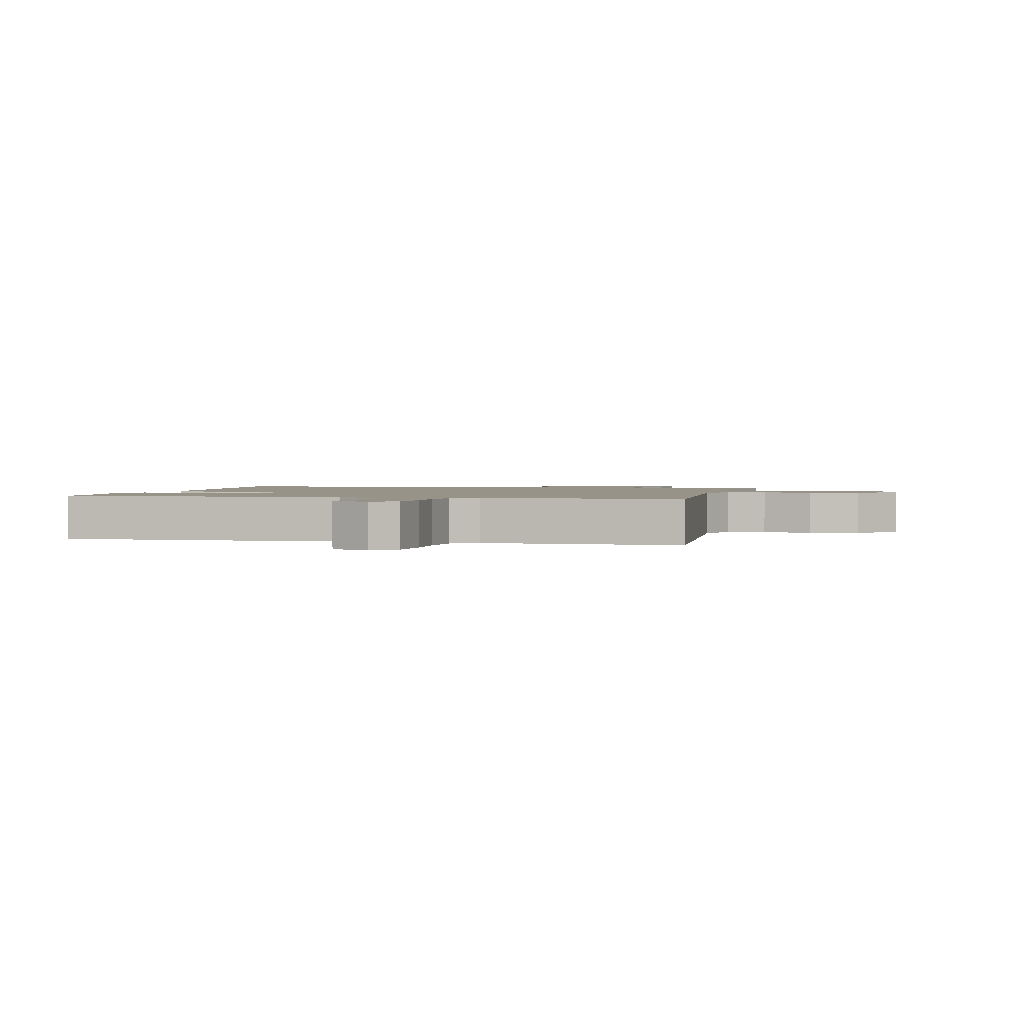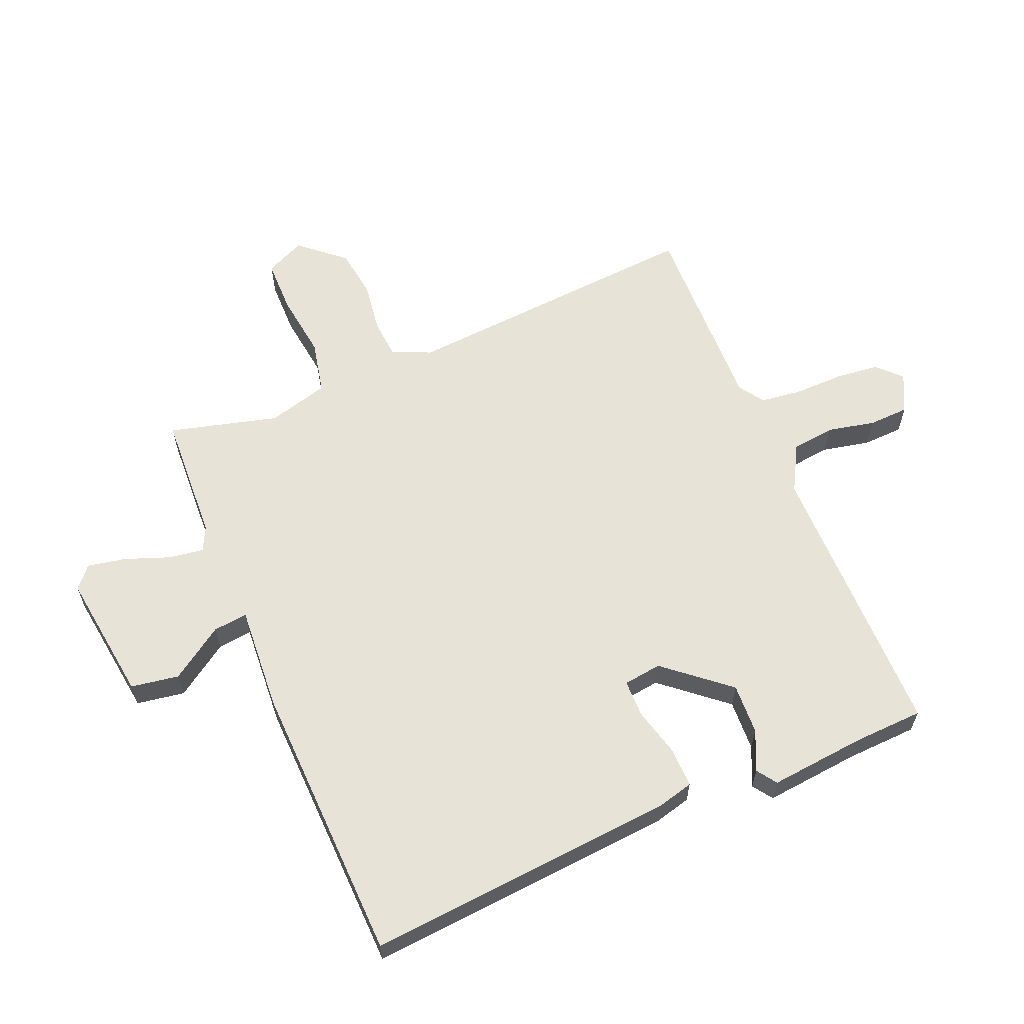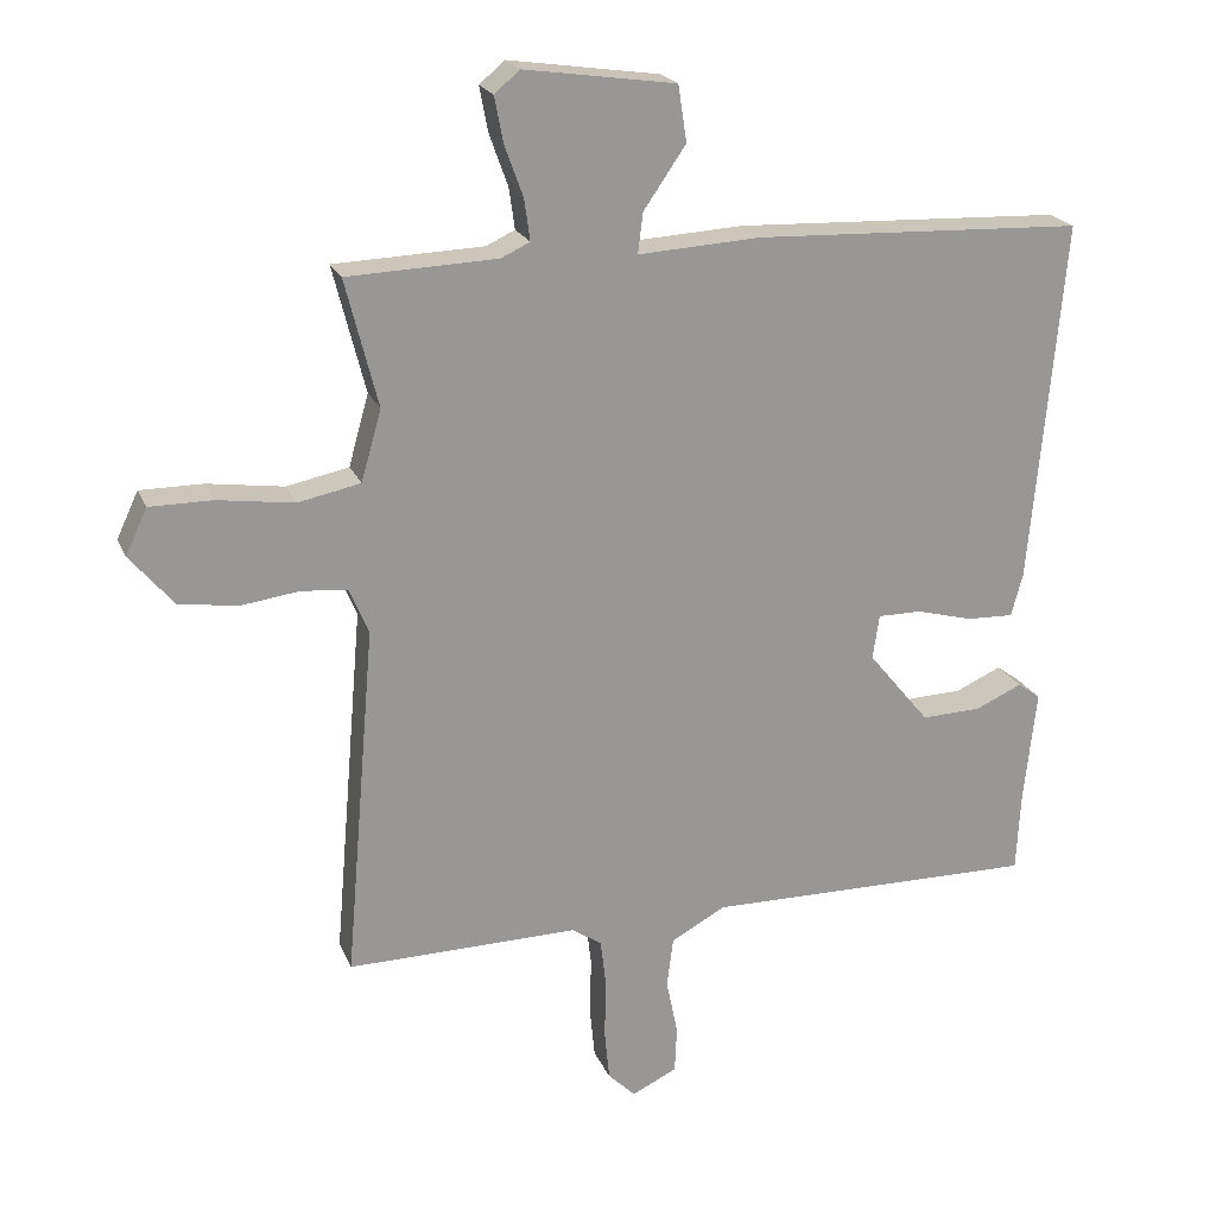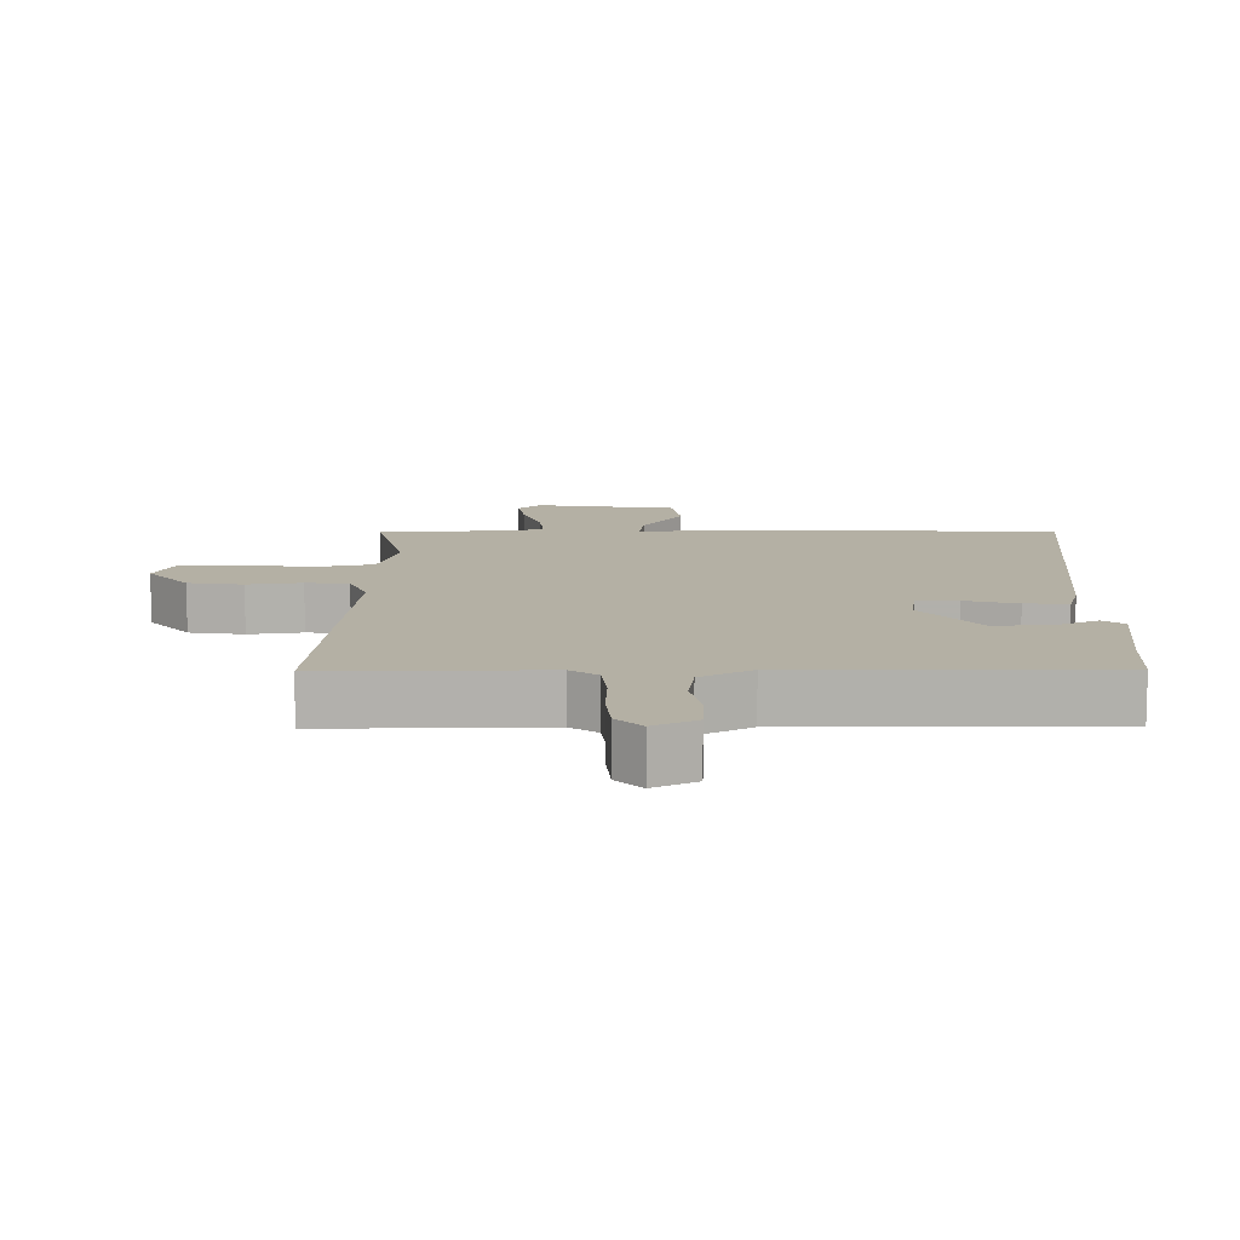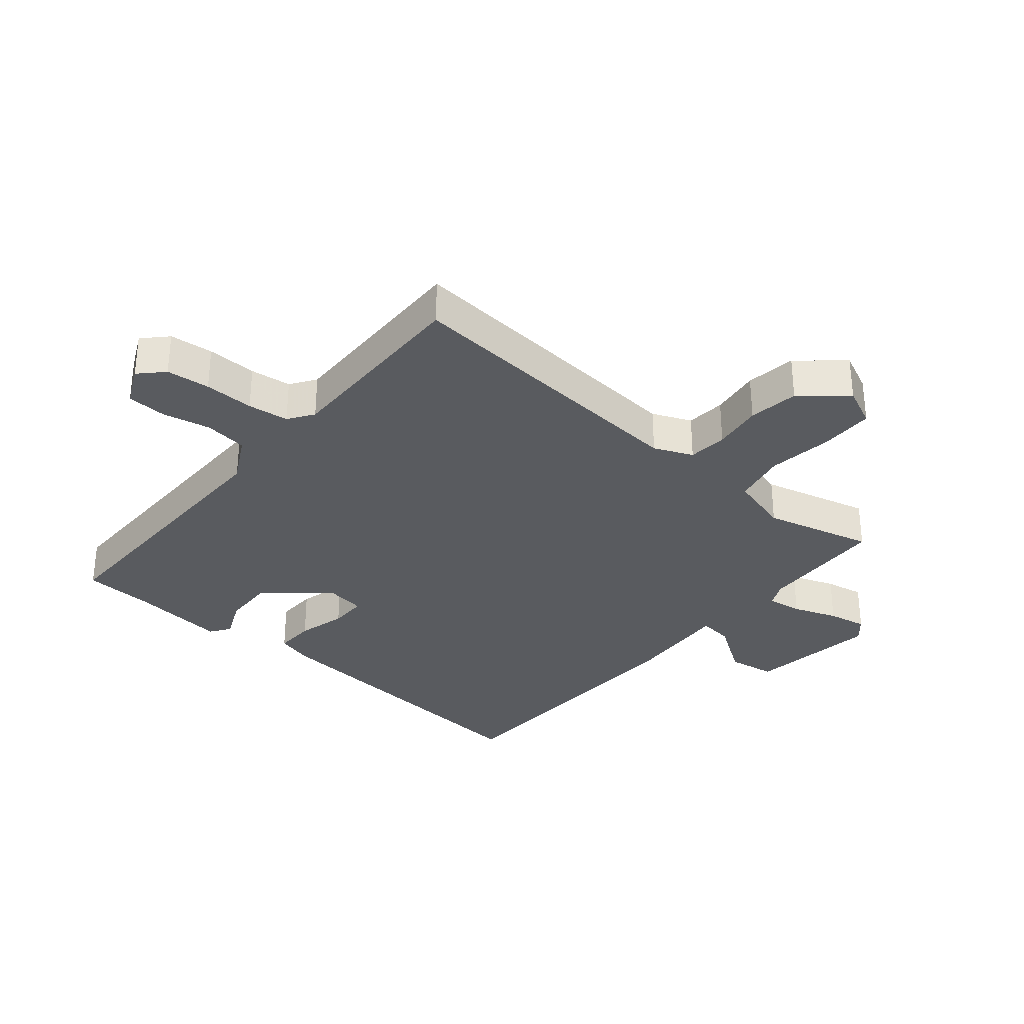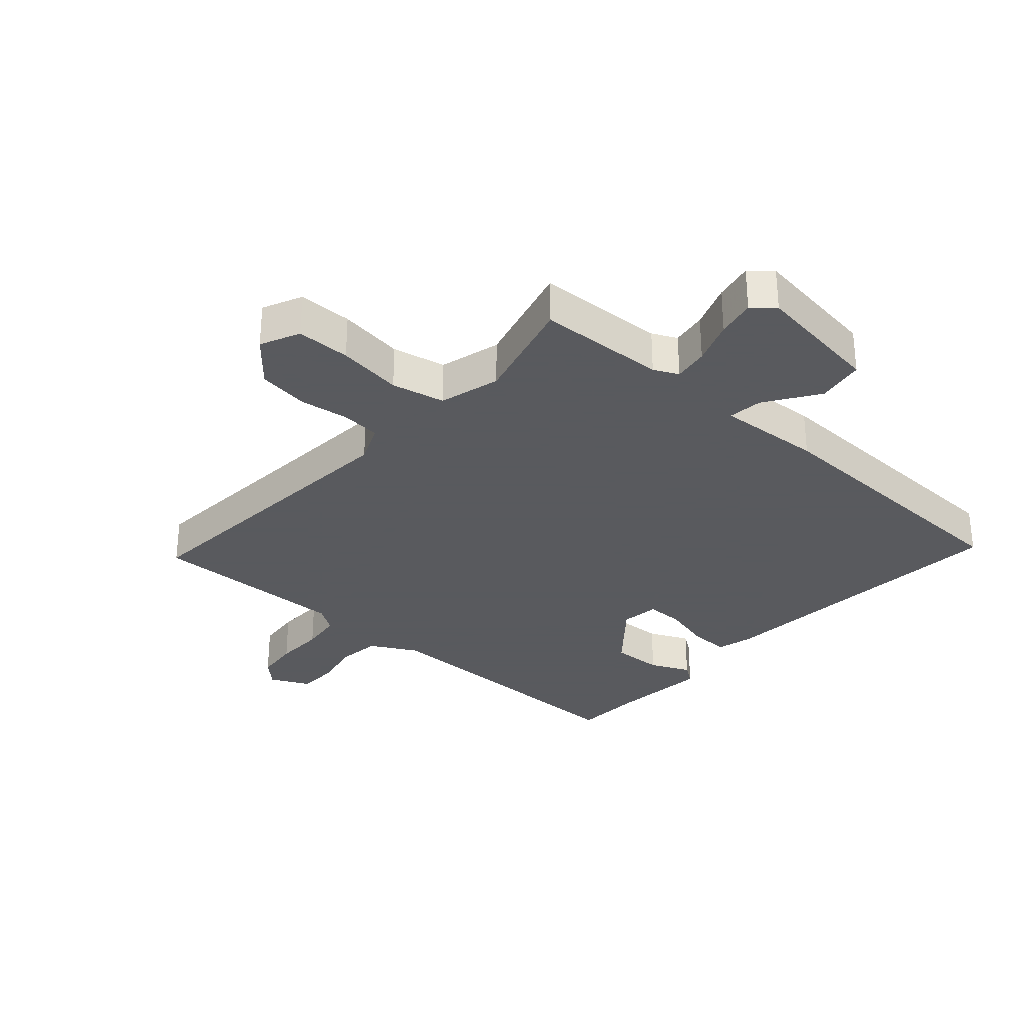
<metadata>
{"format":"obj","ext":"obj","renderer":"f3d","projection":"perspective","resolution":1024,"background":"white","views":[{"elev":1.6,"azim":-166.2,"up":"+Y"},{"elev":61.5,"azim":67.7,"up":"+Y"},{"elev":21.0,"azim":-18.1,"up":"+Z"},{"elev":-78.5,"azim":0.1,"up":"+Z"},{"elev":-32.5,"azim":-129.9,"up":"+Y"},{"elev":-31.2,"azim":-41.3,"up":"+Y"}]}
</metadata>
<code>
v 0.471 0.07 -0.525
v 0.008 0.07 -0.521
v -0.068 0.07 -0.562
v -0.077 0.07 -0.632
v -0.061 0.07 -0.71
v -0.064 0.07 -0.775
v -0.127 0.07 -0.805
v -0.165 0.07 -0.768
v -0.172 0.07 -0.697
v -0.17 0.07 -0.616
v -0.178 0.07 -0.549
v -0.219 0.07 -0.521
v -0.542 0.07 -0.526
v -0.5 0.07 -0.032
v -0.527 0.07 0.031
v -0.591 0.07 0.037
v -0.672 0.07 0.026
v -0.754 0.07 0.038
v -0.815 0.07 0.11
v -0.785 0.07 0.174
v -0.697 0.07 0.174
v -0.591 0.07 0.159
v -0.504 0.07 0.177
v -0.476 0.07 0.276
v -0.521 0.07 0.453
v -0.312 0.07 0.461
v -0.272 0.07 0.48
v -0.28 0.07 0.537
v -0.306 0.07 0.609
v -0.318 0.07 0.672
v -0.283 0.07 0.702
v -0.072 0.07 0.672
v -0.06 0.07 0.594
v -0.119 0.07 0.508
v -0.126 0.07 0.452
v 0.045 0.07 0.462
v 0.504 0.07 0.444
v 0.458 0.07 -0.062
v 0.442 0.07 -0.121
v 0.377 0.07 -0.119
v 0.298 0.07 -0.098
v 0.237 0.07 -0.098
v 0.228 0.07 -0.16
v 0.314 0.07 -0.264
v 0.397 0.07 -0.261
v 0.462 0.07 -0.232
v 0.494 0.07 -0.255
v 0.477 0.07 -0.411
v 0.471 0 -0.525
v 0.008 0 -0.521
v -0.068 0 -0.562
v -0.077 0 -0.632
v -0.061 0 -0.71
v -0.064 0 -0.775
v -0.127 0 -0.805
v -0.165 0 -0.768
v -0.172 0 -0.697
v -0.17 0 -0.616
v -0.178 0 -0.549
v -0.219 0 -0.521
v -0.542 0 -0.526
v -0.5 0 -0.032
v -0.527 0 0.031
v -0.591 0 0.037
v -0.672 0 0.026
v -0.754 0 0.038
v -0.815 0 0.11
v -0.785 0 0.174
v -0.697 0 0.174
v -0.591 0 0.159
v -0.504 0 0.177
v -0.476 0 0.276
v -0.521 0 0.453
v -0.312 0 0.461
v -0.272 0 0.48
v -0.28 0 0.537
v -0.306 0 0.609
v -0.318 0 0.672
v -0.283 0 0.702
v -0.072 0 0.672
v -0.06 0 0.594
v -0.119 0 0.508
v -0.126 0 0.452
v 0.045 0 0.462
v 0.504 0 0.444
v 0.458 0 -0.062
v 0.442 0 -0.121
v 0.377 0 -0.119
v 0.298 0 -0.098
v 0.237 0 -0.098
v 0.228 0 -0.16
v 0.314 0 -0.264
v 0.397 0 -0.261
v 0.462 0 -0.232
v 0.494 0 -0.255
v 0.477 0 -0.411
f 45 46 47 48
f 44 45 48 1
f 43 44 1 2
f 42 43 2 3
f 38 39 40 41
f 38 41 42
f 35 36 37 38
f 35 38 42
f 31 32 33 34
f 31 34 35
f 28 29 30 31
f 27 28 31 35
f 26 27 35 42
f 24 25 26 42
f 19 20 21 22
f 19 22 23
f 16 17 18 19
f 15 16 19 23
f 14 15 23 24
f 12 13 14
f 11 12 14 24
f 7 8 9 10
f 7 10 11
f 4 5 6 7
f 3 4 7 11
f 3 11 24 42
f 96 95 94 93
f 49 96 93 92
f 50 49 92 91
f 51 50 91 90
f 89 88 87 86
f 90 89 86
f 86 85 84 83
f 90 86 83
f 82 81 80 79
f 83 82 79
f 79 78 77 76
f 83 79 76 75
f 90 83 75 74
f 90 74 73 72
f 70 69 68 67
f 71 70 67
f 67 66 65 64
f 71 67 64 63
f 72 71 63 62
f 62 61 60
f 72 62 60 59
f 58 57 56 55
f 59 58 55
f 55 54 53 52
f 59 55 52 51
f 90 72 59 51
f 1 49 50 2
f 2 50 51 3
f 3 51 52 4
f 4 52 53 5
f 5 53 54 6
f 6 54 55 7
f 7 55 56 8
f 8 56 57 9
f 9 57 58 10
f 10 58 59 11
f 11 59 60 12
f 12 60 61 13
f 13 61 62 14
f 14 62 63 15
f 15 63 64 16
f 16 64 65 17
f 17 65 66 18
f 18 66 67 19
f 19 67 68 20
f 20 68 69 21
f 21 69 70 22
f 22 70 71 23
f 23 71 72 24
f 24 72 73 25
f 25 73 74 26
f 26 74 75 27
f 27 75 76 28
f 28 76 77 29
f 29 77 78 30
f 30 78 79 31
f 31 79 80 32
f 32 80 81 33
f 33 81 82 34
f 34 82 83 35
f 35 83 84 36
f 36 84 85 37
f 37 85 86 38
f 38 86 87 39
f 39 87 88 40
f 40 88 89 41
f 41 89 90 42
f 42 90 91 43
f 43 91 92 44
f 44 92 93 45
f 45 93 94 46
f 46 94 95 47
f 47 95 96 48
f 48 96 49 1

</code>
